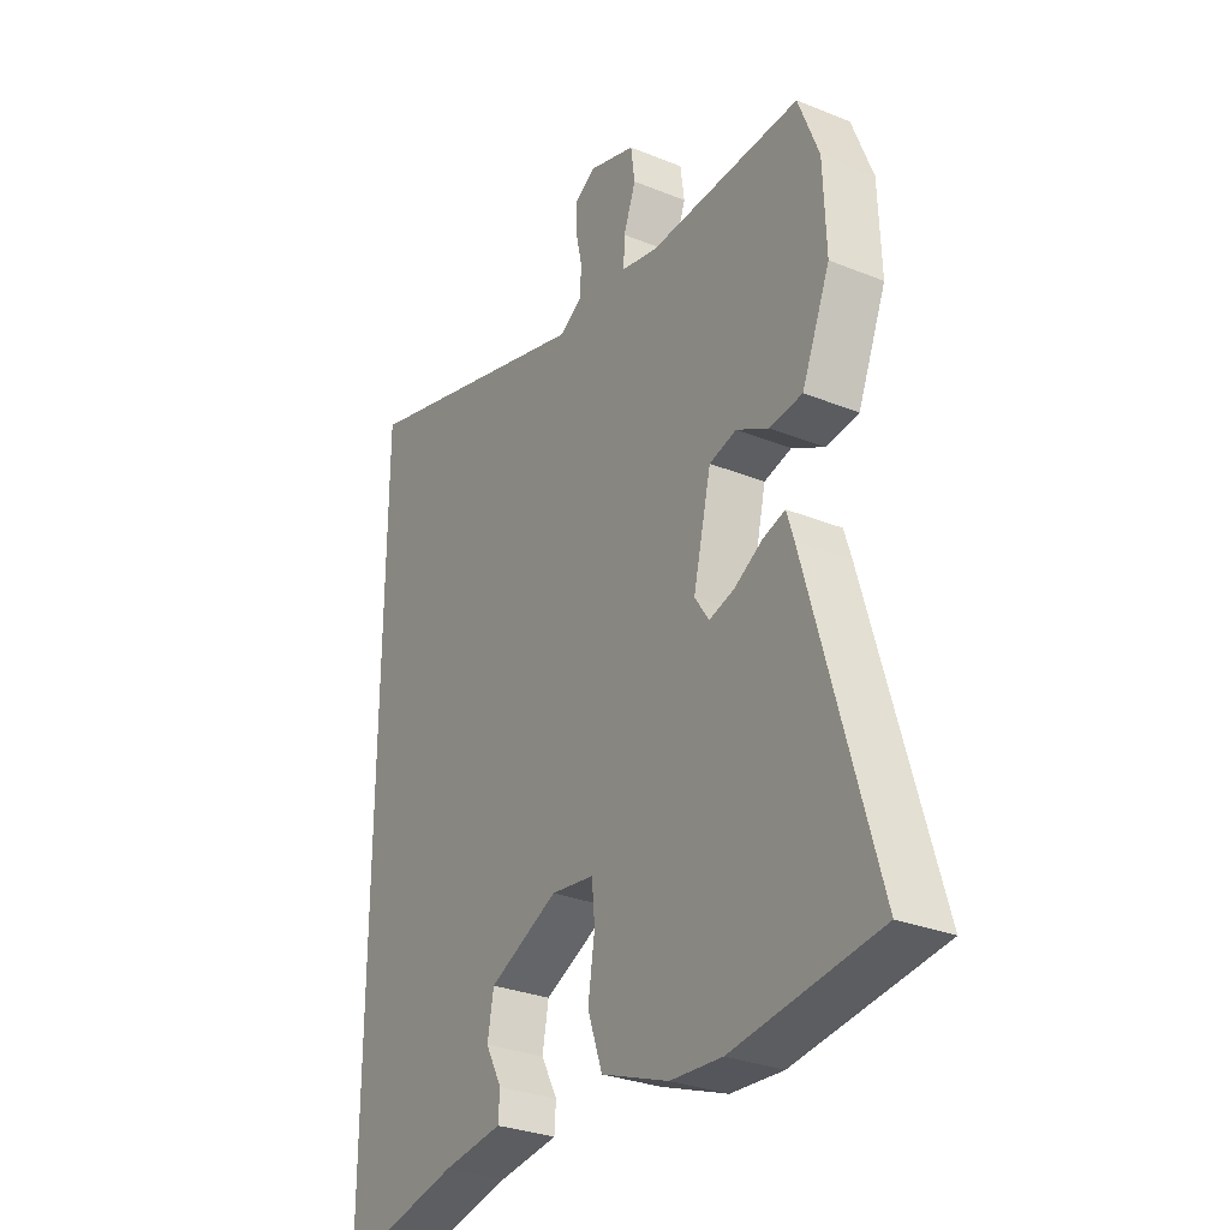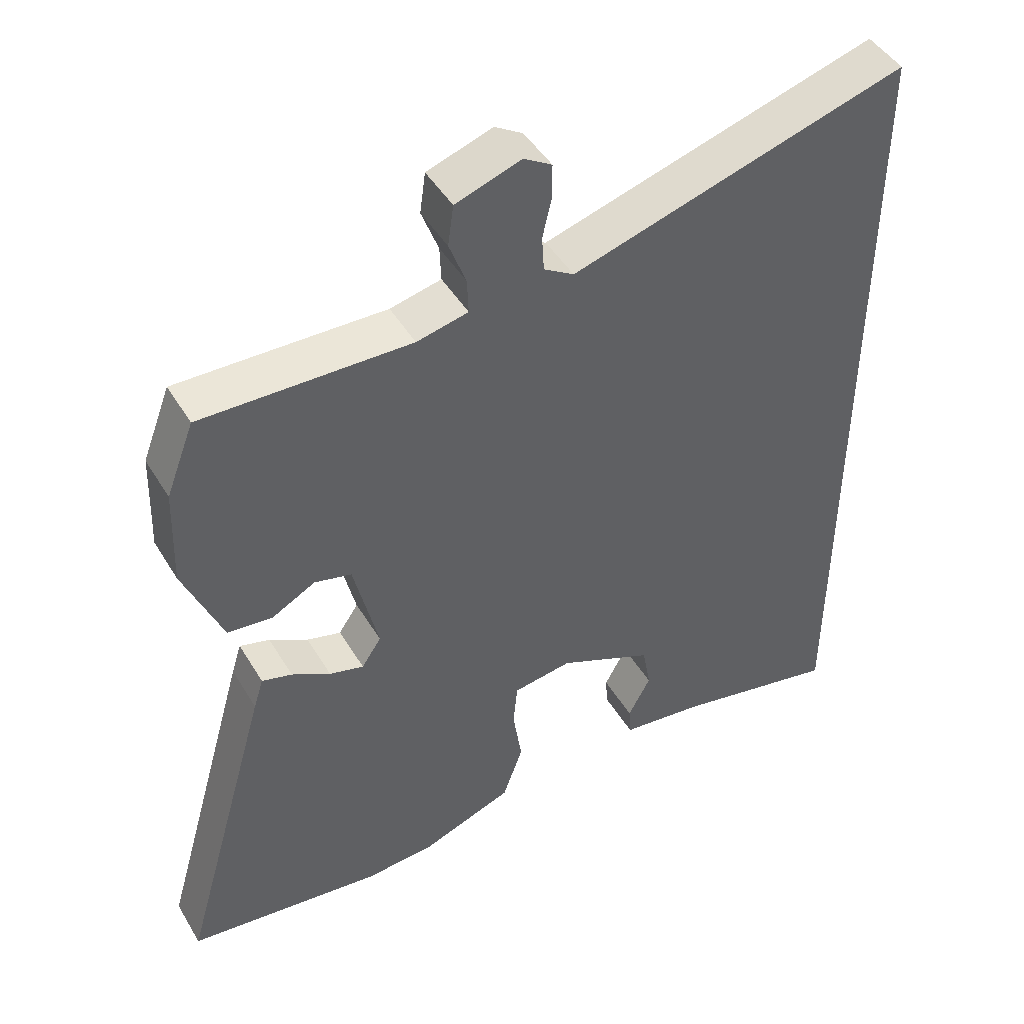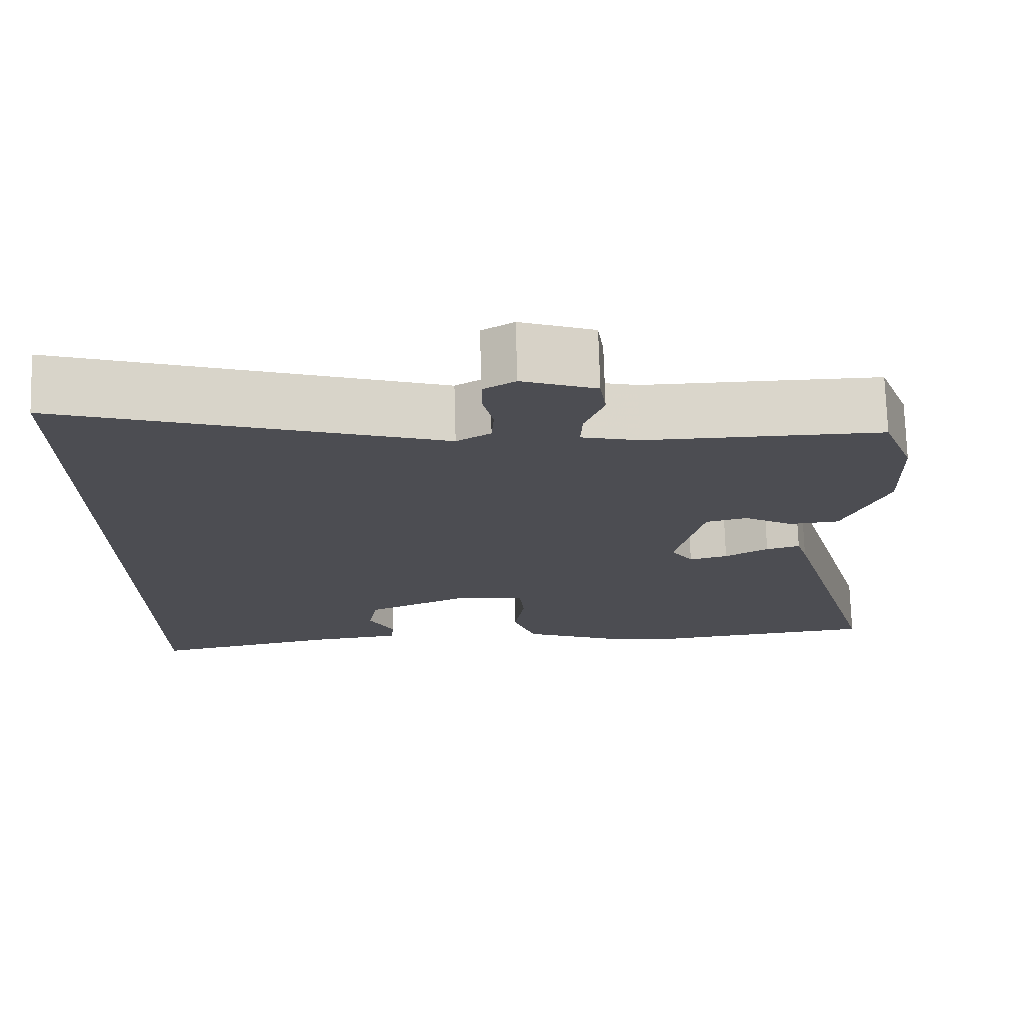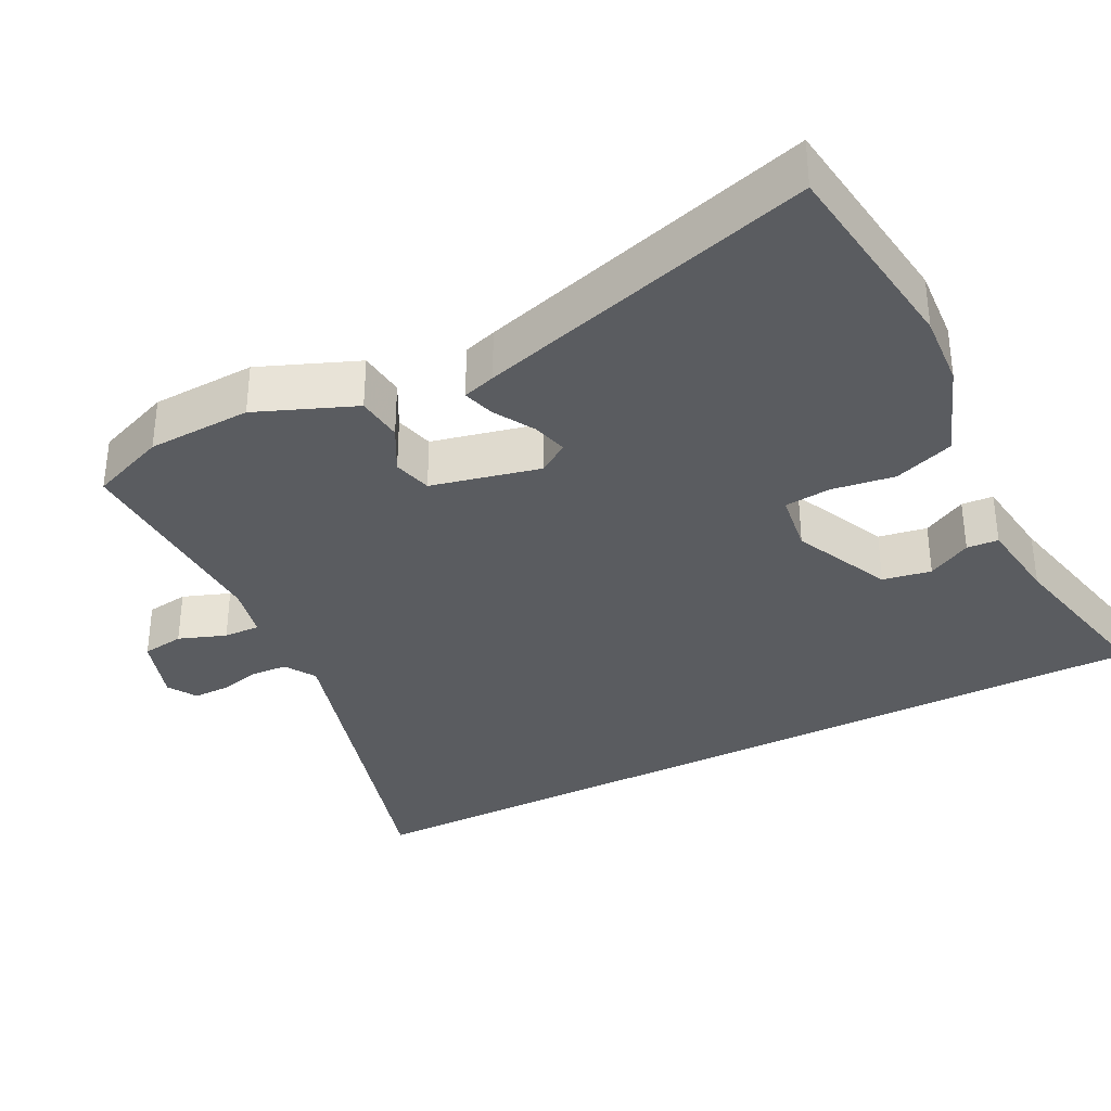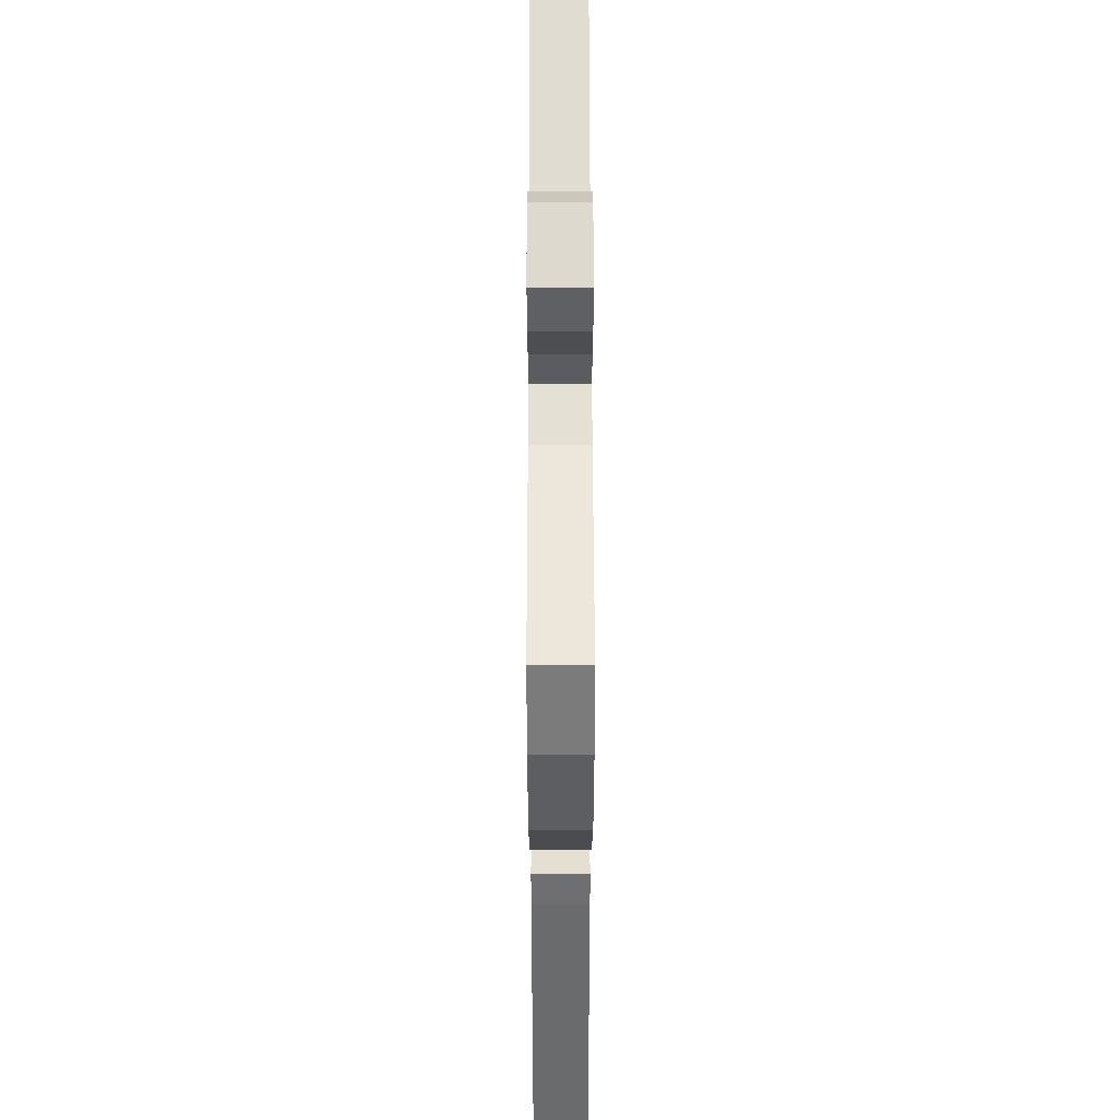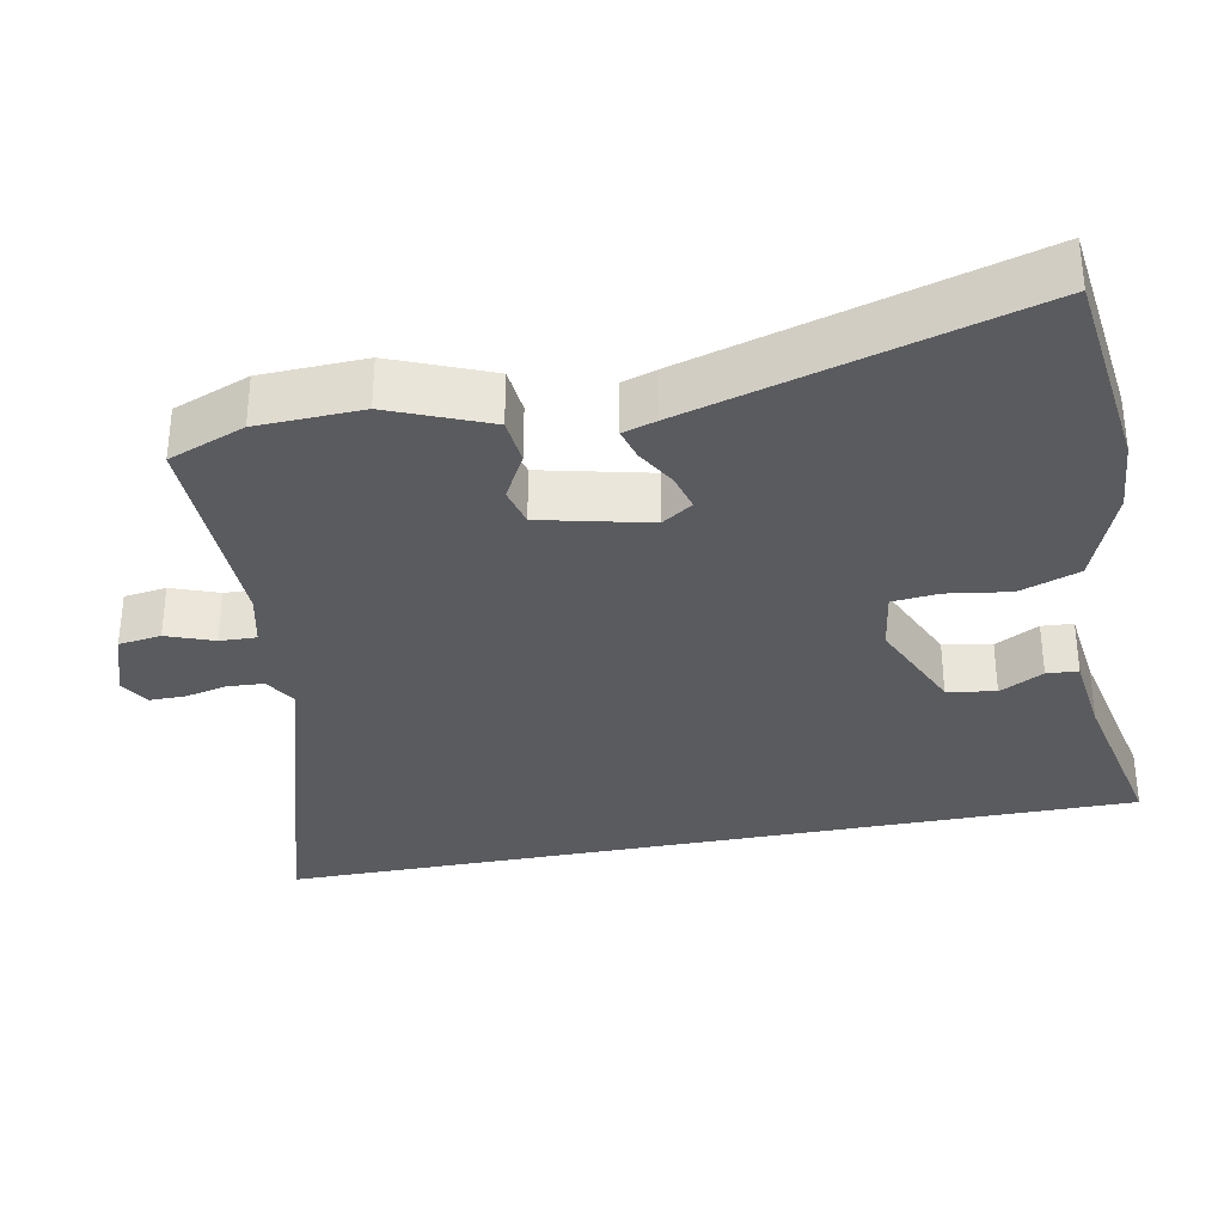
<metadata>
{"format":"obj","ext":"obj","renderer":"f3d","projection":"perspective","resolution":1024,"background":"white","views":[{"elev":-30.1,"azim":59.6,"up":"+Z"},{"elev":46.1,"azim":150.6,"up":"+Z"},{"elev":73.5,"azim":-1.6,"up":"+Z"},{"elev":-34.1,"azim":117.6,"up":"+Y"},{"elev":52.6,"azim":89.9,"up":"+Z"},{"elev":-33.0,"azim":101.1,"up":"+Y"}]}
</metadata>
<code>
v -0.5 0.07 0.668
v -0.023 0.07 0.525
v 0.02 0.07 0.551
v 0.023 0.07 0.601
v 0.01 0.07 0.658
v 0.01 0.07 0.707
v 0.05 0.07 0.731
v 0.143 0.07 0.699
v 0.151 0.07 0.641
v 0.127 0.07 0.577
v 0.125 0.07 0.527
v 0.198 0.07 0.51
v 0.494 0.07 0.515
v 0.534 0.07 0.411
v 0.539 0.07 0.269
v 0.484 0.07 0.136
v 0.42 0.07 0.13
v 0.358 0.07 0.164
v 0.305 0.07 0.151
v 0.27 0.07 0.003
v 0.298 0.07 -0.039
v 0.347 0.07 -0.026
v 0.402 0.07 0.005
v 0.445 0.07 0.017
v 0.459 0.07 -0.028
v 0.59 0.07 -0.489
v 0.309 0.07 -0.523
v 0.209 0.07 -0.515
v 0.078 0.07 -0.465
v 0.049 0.07 -0.383
v 0.062 0.07 -0.297
v 0.056 0.07 -0.234
v -0.028 0.07 -0.221
v -0.163 0.07 -0.281
v -0.175 0.07 -0.347
v -0.143 0.07 -0.407
v -0.146 0.07 -0.45
v -0.263 0.07 -0.464
v -0.5 0.07 -0.513
v -0.5 0 0.668
v -0.023 0 0.525
v 0.02 0 0.551
v 0.023 0 0.601
v 0.01 0 0.658
v 0.01 0 0.707
v 0.05 0 0.731
v 0.143 0 0.699
v 0.151 0 0.641
v 0.127 0 0.577
v 0.125 0 0.527
v 0.198 0 0.51
v 0.494 0 0.515
v 0.534 0 0.411
v 0.539 0 0.269
v 0.484 0 0.136
v 0.42 0 0.13
v 0.358 0 0.164
v 0.305 0 0.151
v 0.27 0 0.003
v 0.298 0 -0.039
v 0.347 0 -0.026
v 0.402 0 0.005
v 0.445 0 0.017
v 0.459 0 -0.028
v 0.59 0 -0.489
v 0.309 0 -0.523
v 0.209 0 -0.515
v 0.078 0 -0.465
v 0.049 0 -0.383
v 0.062 0 -0.297
v 0.056 0 -0.234
v -0.028 0 -0.221
v -0.163 0 -0.281
v -0.175 0 -0.347
v -0.143 0 -0.407
v -0.146 0 -0.45
v -0.263 0 -0.464
v -0.5 0 -0.513
f 38 39 1 2
f 35 36 37 38
f 34 35 38 2
f 33 34 2 3
f 32 33 3
f 31 32 3 4
f 28 29 30 31
f 28 31 4
f 27 28 4
f 22 23 24 25
f 21 22 25 26
f 20 21 26 27
f 15 16 17 18
f 15 18 19
f 12 13 14 15
f 11 12 15 19
f 7 8 9 10
f 7 10 11
f 6 7 11
f 20 27 4 5
f 11 19 20
f 5 6 11 20
f 41 40 78 77
f 77 76 75 74
f 41 77 74 73
f 42 41 73 72
f 42 72 71
f 43 42 71 70
f 70 69 68 67
f 43 70 67
f 43 67 66
f 64 63 62 61
f 65 64 61 60
f 66 65 60 59
f 57 56 55 54
f 58 57 54
f 54 53 52 51
f 58 54 51 50
f 49 48 47 46
f 50 49 46
f 50 46 45
f 44 43 66 59
f 59 58 50
f 59 50 45 44
f 1 40 41 2
f 2 41 42 3
f 3 42 43 4
f 4 43 44 5
f 5 44 45 6
f 6 45 46 7
f 7 46 47 8
f 8 47 48 9
f 9 48 49 10
f 10 49 50 11
f 11 50 51 12
f 12 51 52 13
f 13 52 53 14
f 14 53 54 15
f 15 54 55 16
f 16 55 56 17
f 17 56 57 18
f 18 57 58 19
f 19 58 59 20
f 20 59 60 21
f 21 60 61 22
f 22 61 62 23
f 23 62 63 24
f 24 63 64 25
f 25 64 65 26
f 26 65 66 27
f 27 66 67 28
f 28 67 68 29
f 29 68 69 30
f 30 69 70 31
f 31 70 71 32
f 32 71 72 33
f 33 72 73 34
f 34 73 74 35
f 35 74 75 36
f 36 75 76 37
f 37 76 77 38
f 38 77 78 39
f 39 78 40 1

</code>
